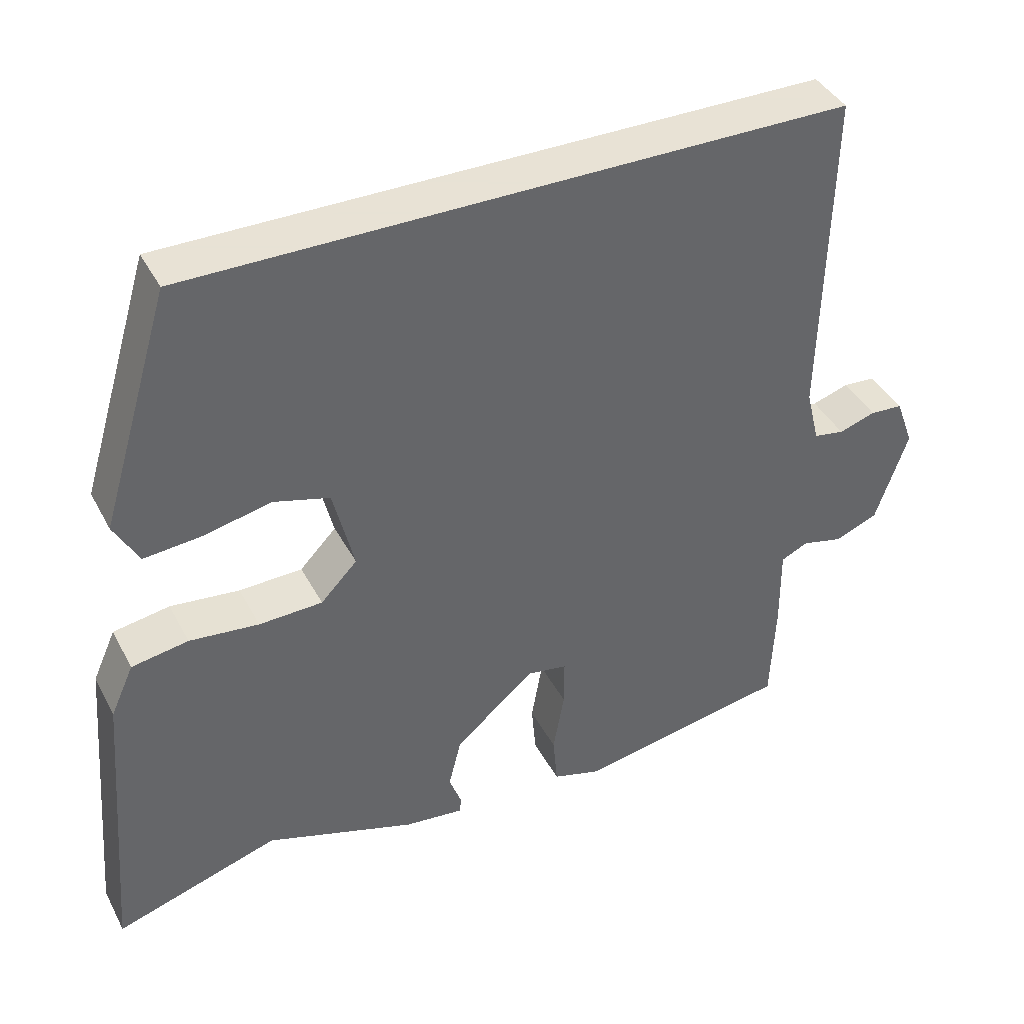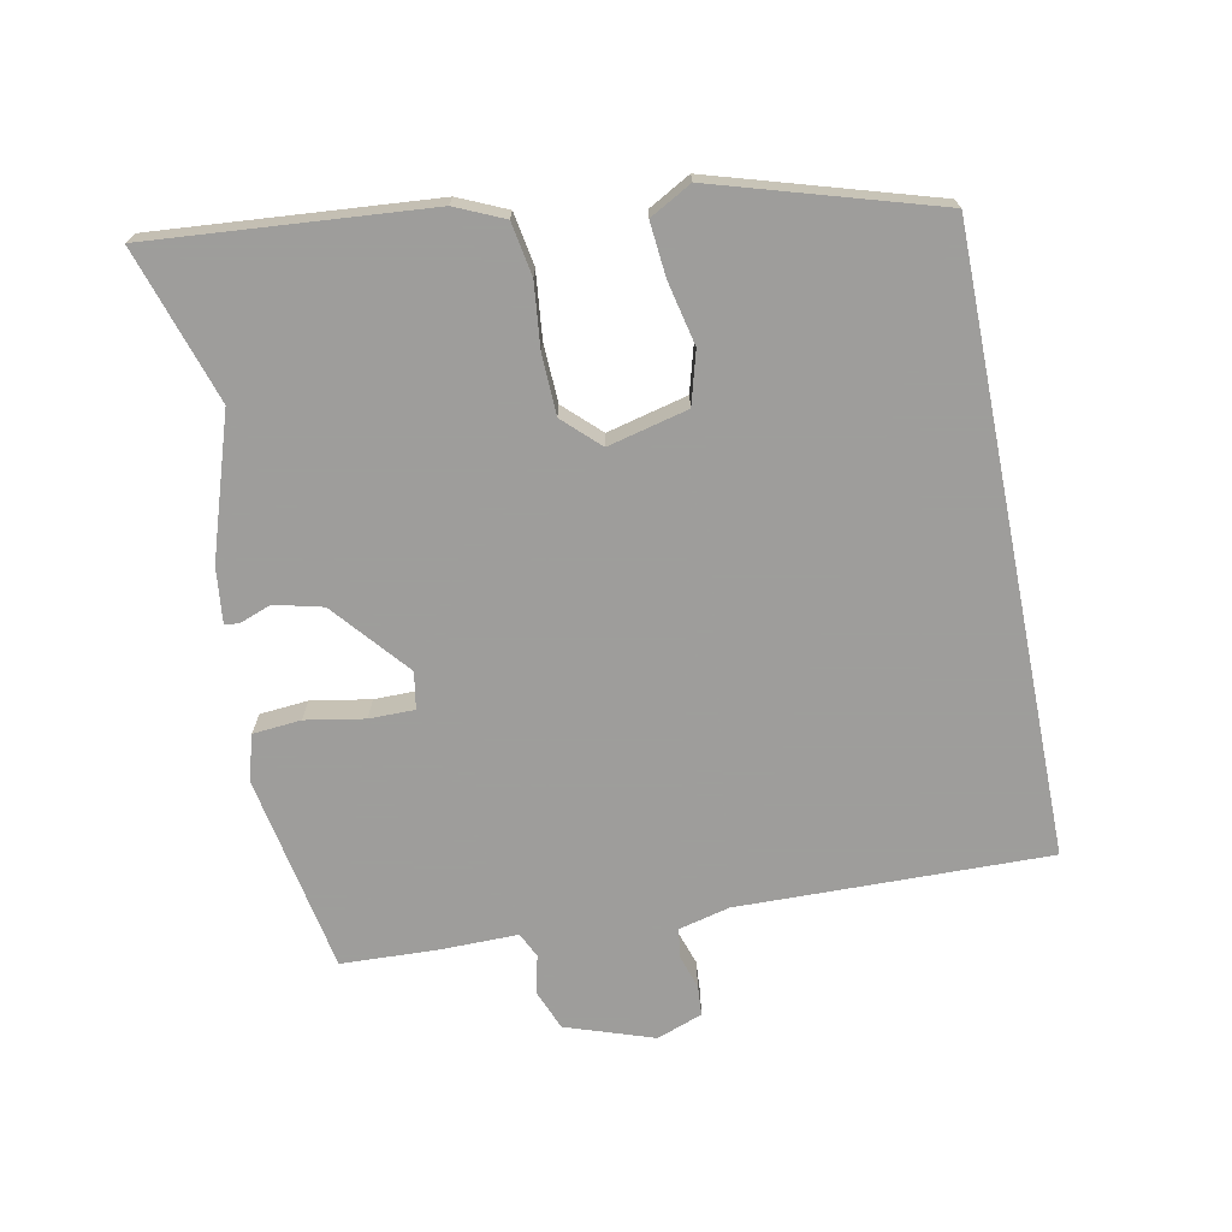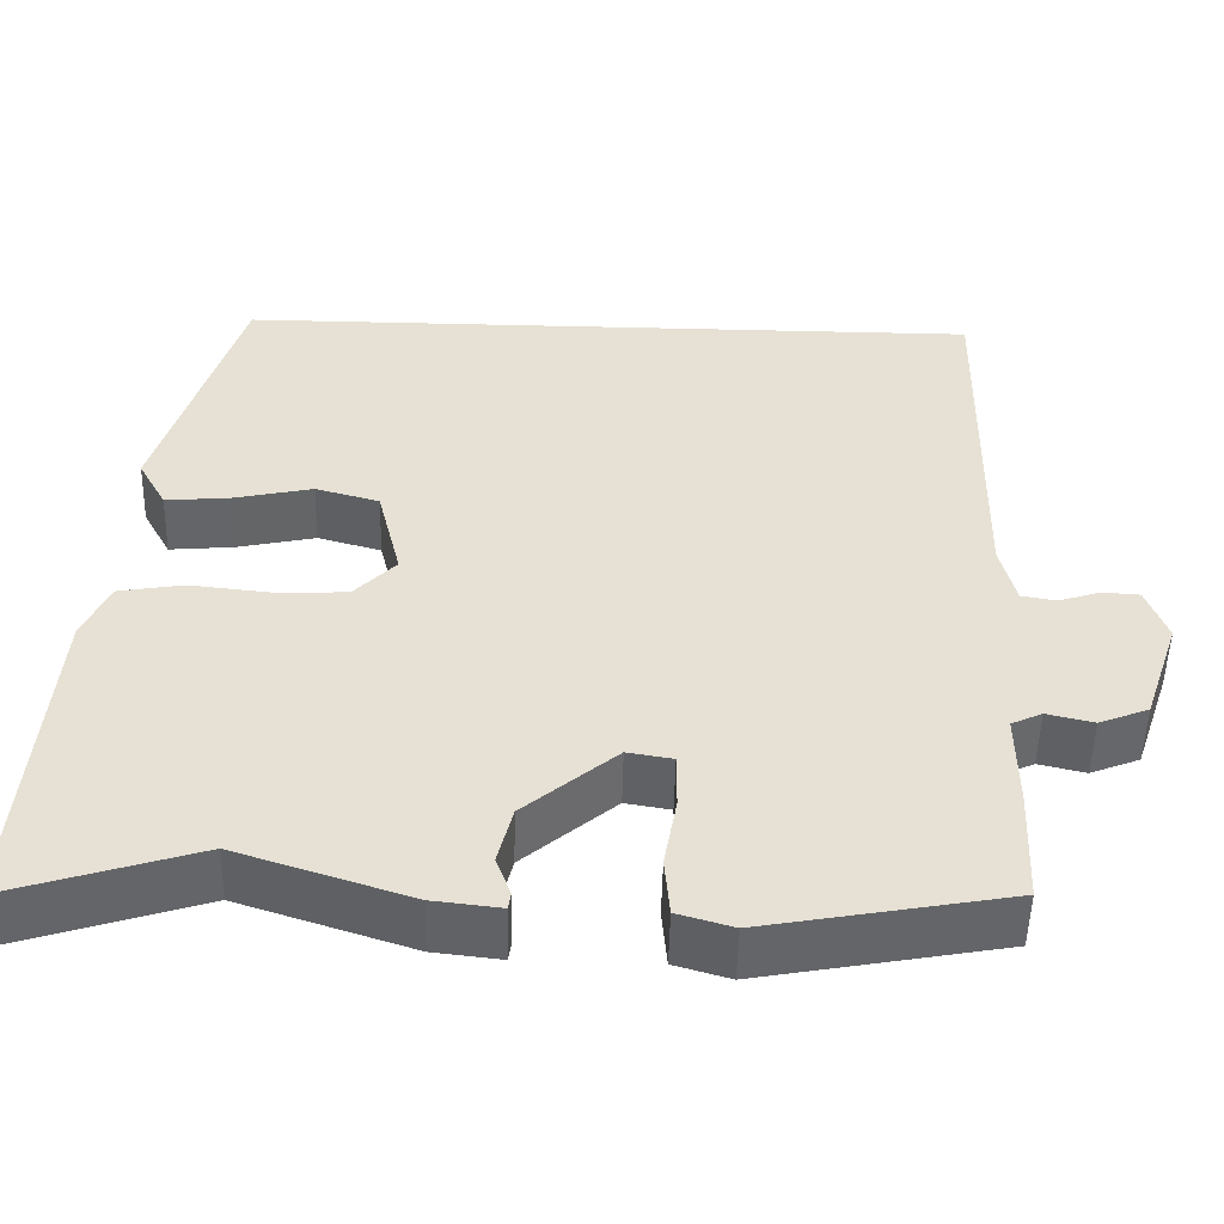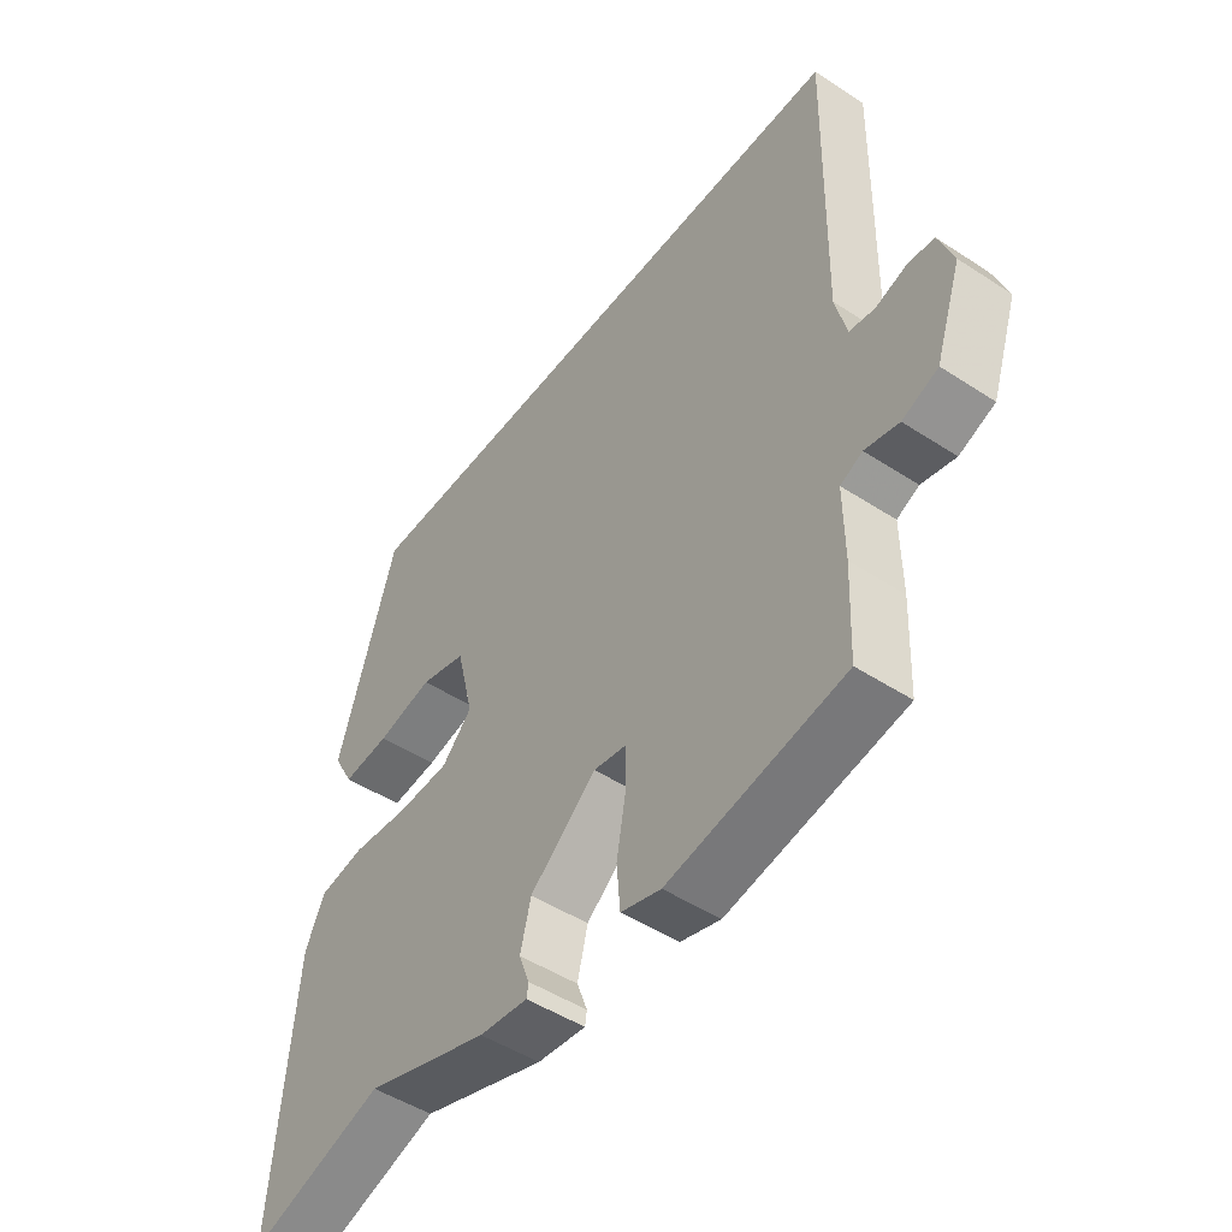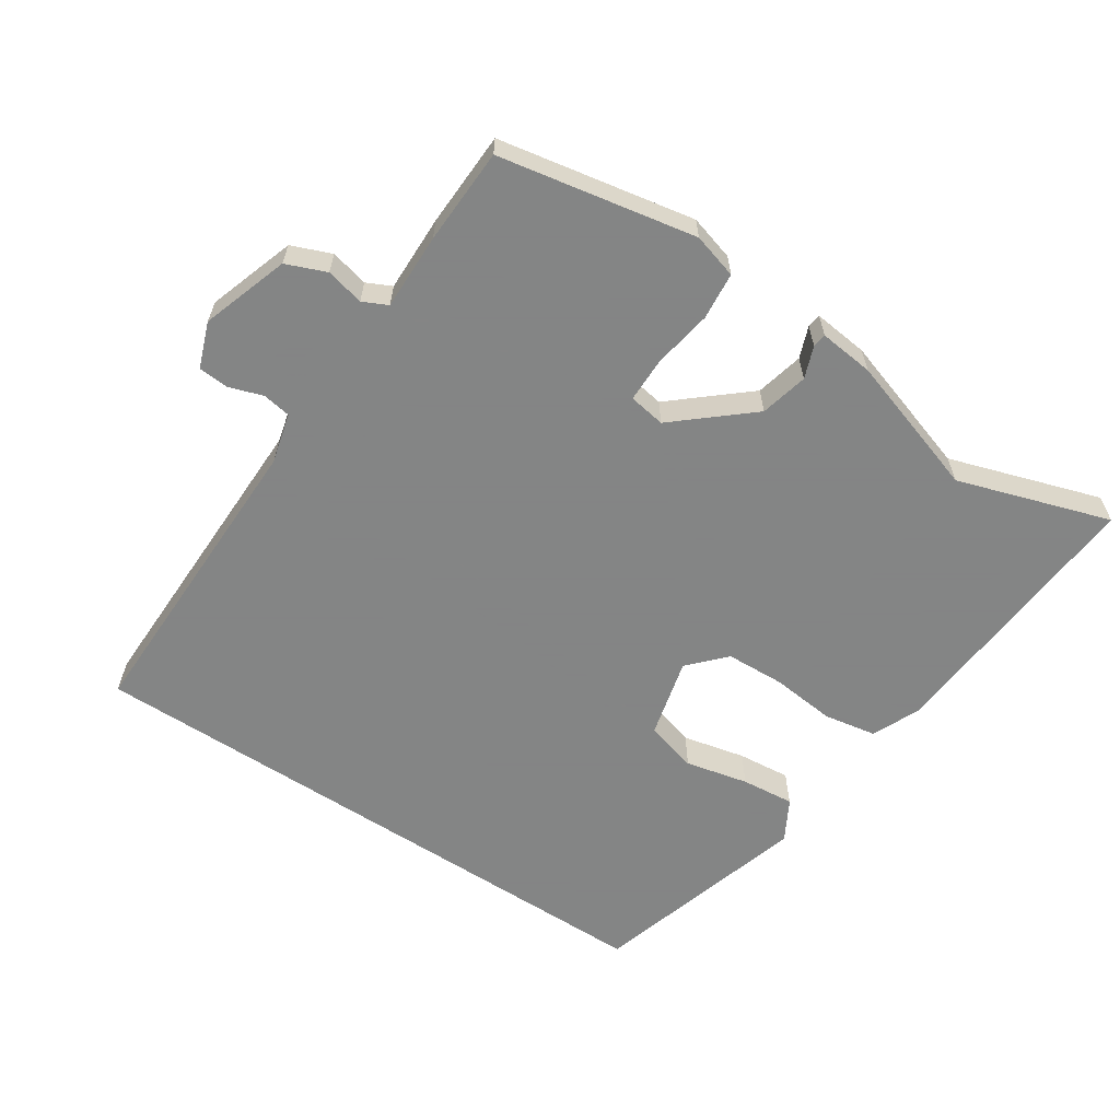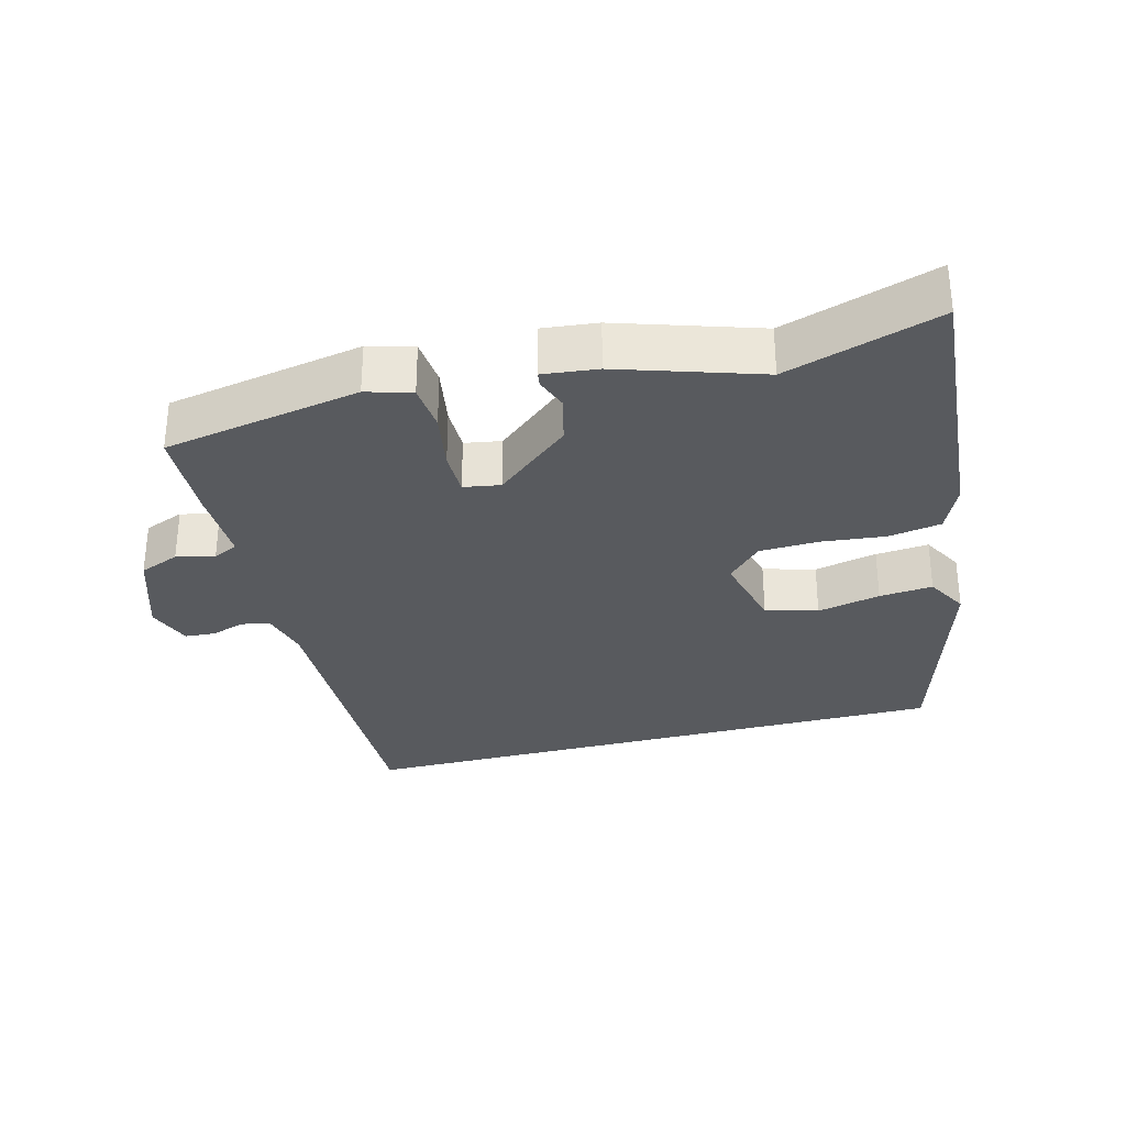
<metadata>
{"format":"obj","ext":"obj","renderer":"f3d","projection":"perspective","resolution":1024,"background":"white","views":[{"elev":40.6,"azim":-25.8,"up":"+Z"},{"elev":-70.7,"azim":-78.7,"up":"+Y"},{"elev":-51.2,"azim":-1.4,"up":"+Z"},{"elev":-48.8,"azim":54.0,"up":"+Z"},{"elev":-61.6,"azim":146.9,"up":"+Y"},{"elev":-30.9,"azim":-165.1,"up":"+Y"}]}
</metadata>
<code>
v -0.303 0.07 -0.438
v -0.524 0.07 -0.508
v -0.491 0.07 -0.11
v -0.46 0.07 -0.041
v -0.384 0.07 -0.028
v -0.291 0.07 -0.038
v -0.206 0.07 -0.035
v -0.157 0.07 0.016
v -0.185 0.07 0.131
v -0.26 0.07 0.152
v -0.351 0.07 0.132
v -0.428 0.07 0.125
v -0.461 0.07 0.185
v -0.366 0.07 0.5
v 0.513 0.07 0.5
v 0.504 0.07 0.054
v 0.522 0.07 -0.019
v 0.563 0.07 -0.026
v 0.612 0.07 -0.01
v 0.656 0.07 -0.013
v 0.68 0.07 -0.079
v 0.637 0.07 -0.205
v 0.579 0.07 -0.228
v 0.524 0.07 -0.215
v 0.488 0.07 -0.232
v 0.489 0.07 -0.343
v 0.483 0.07 -0.482
v 0.198 0.07 -0.534
v 0.133 0.07 -0.515
v 0.127 0.07 -0.446
v 0.142 0.07 -0.361
v 0.142 0.07 -0.296
v 0.089 0.07 -0.287
v -0.019 0.07 -0.378
v -0.036 0.07 -0.447
v -0.019 0.07 -0.493
v -0.022 0.07 -0.513
v -0.101 0.07 -0.504
v -0.303 0 -0.438
v -0.524 0 -0.508
v -0.491 0 -0.11
v -0.46 0 -0.041
v -0.384 0 -0.028
v -0.291 0 -0.038
v -0.206 0 -0.035
v -0.157 0 0.016
v -0.185 0 0.131
v -0.26 0 0.152
v -0.351 0 0.132
v -0.428 0 0.125
v -0.461 0 0.185
v -0.366 0 0.5
v 0.513 0 0.5
v 0.504 0 0.054
v 0.522 0 -0.019
v 0.563 0 -0.026
v 0.612 0 -0.01
v 0.656 0 -0.013
v 0.68 0 -0.079
v 0.637 0 -0.205
v 0.579 0 -0.228
v 0.524 0 -0.215
v 0.488 0 -0.232
v 0.489 0 -0.343
v 0.483 0 -0.482
v 0.198 0 -0.534
v 0.133 0 -0.515
v 0.127 0 -0.446
v 0.142 0 -0.361
v 0.142 0 -0.296
v 0.089 0 -0.287
v -0.019 0 -0.378
v -0.036 0 -0.447
v -0.019 0 -0.493
v -0.022 0 -0.513
v -0.101 0 -0.504
f 37 38 1
f 36 37 1
f 35 36 1
f 34 35 1
f 33 34 1
f 29 30 31
f 28 29 31
f 27 28 31
f 26 27 31
f 25 26 31
f 24 25 31 32
f 22 23 24
f 21 22 24
f 20 21 24
f 19 20 24
f 18 19 24
f 24 32 33
f 18 24 33
f 17 18 33
f 13 14 15 16
f 10 11 12 13
f 10 13 16
f 9 10 16 17
f 4 5 6
f 3 4 6
f 2 3 6
f 1 2 6
f 33 1 6
f 33 6 7
f 8 9 17 33
f 7 8 33
f 39 76 75
f 39 75 74
f 39 74 73
f 39 73 72
f 39 72 71
f 69 68 67
f 69 67 66
f 69 66 65
f 69 65 64
f 69 64 63
f 70 69 63 62
f 62 61 60
f 62 60 59
f 62 59 58
f 62 58 57
f 62 57 56
f 71 70 62
f 71 62 56
f 71 56 55
f 54 53 52 51
f 51 50 49 48
f 54 51 48
f 55 54 48 47
f 44 43 42
f 44 42 41
f 44 41 40
f 44 40 39
f 44 39 71
f 45 44 71
f 71 55 47 46
f 71 46 45
f 1 39 40 2
f 2 40 41 3
f 3 41 42 4
f 4 42 43 5
f 5 43 44 6
f 6 44 45 7
f 7 45 46 8
f 8 46 47 9
f 9 47 48 10
f 10 48 49 11
f 11 49 50 12
f 12 50 51 13
f 13 51 52 14
f 14 52 53 15
f 15 53 54 16
f 16 54 55 17
f 17 55 56 18
f 18 56 57 19
f 19 57 58 20
f 20 58 59 21
f 21 59 60 22
f 22 60 61 23
f 23 61 62 24
f 24 62 63 25
f 25 63 64 26
f 26 64 65 27
f 27 65 66 28
f 28 66 67 29
f 29 67 68 30
f 30 68 69 31
f 31 69 70 32
f 32 70 71 33
f 33 71 72 34
f 34 72 73 35
f 35 73 74 36
f 36 74 75 37
f 37 75 76 38
f 38 76 39 1

</code>
